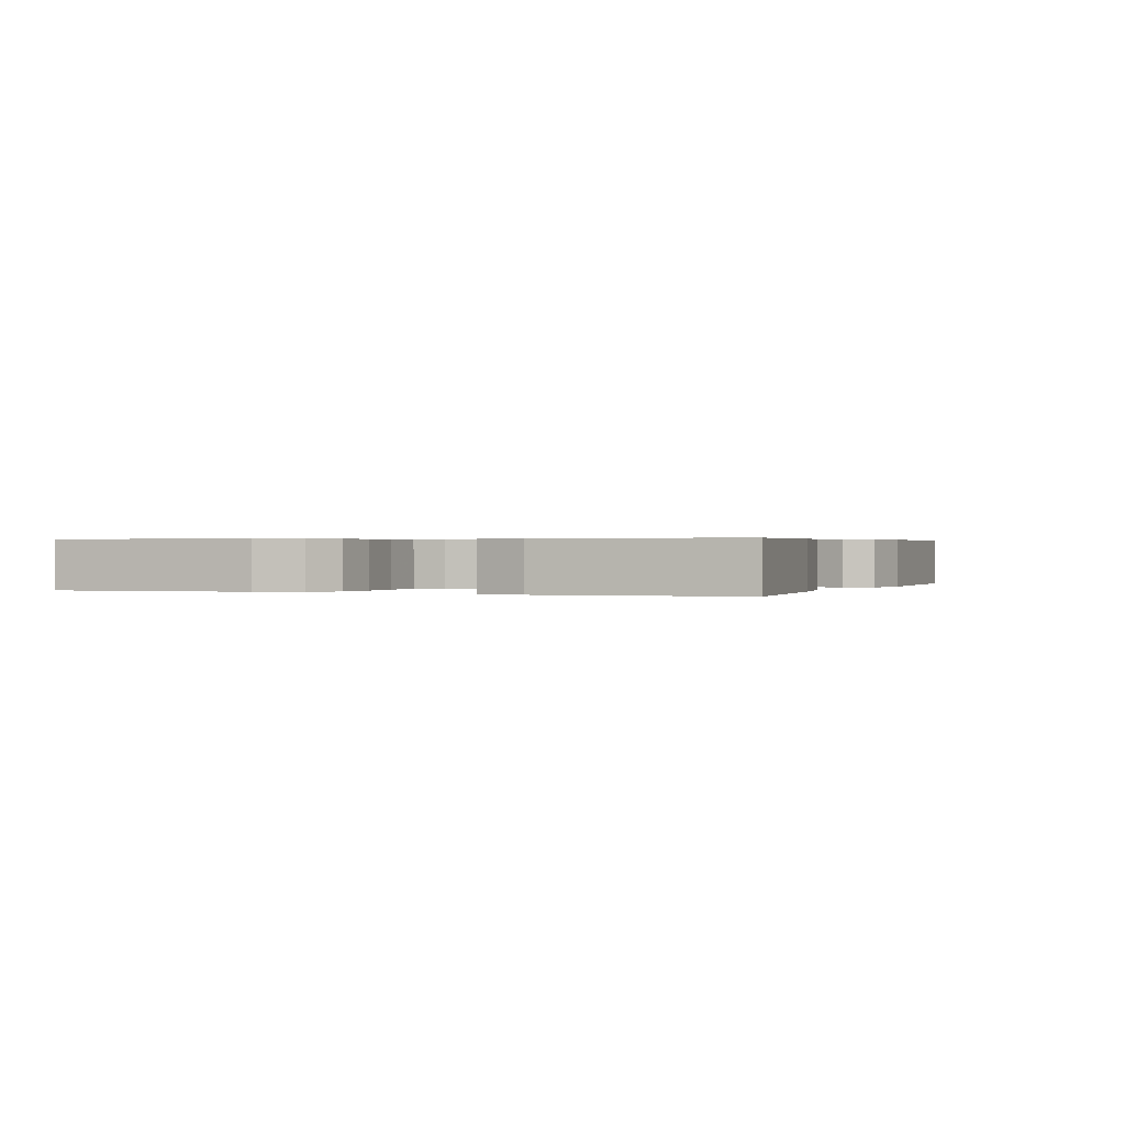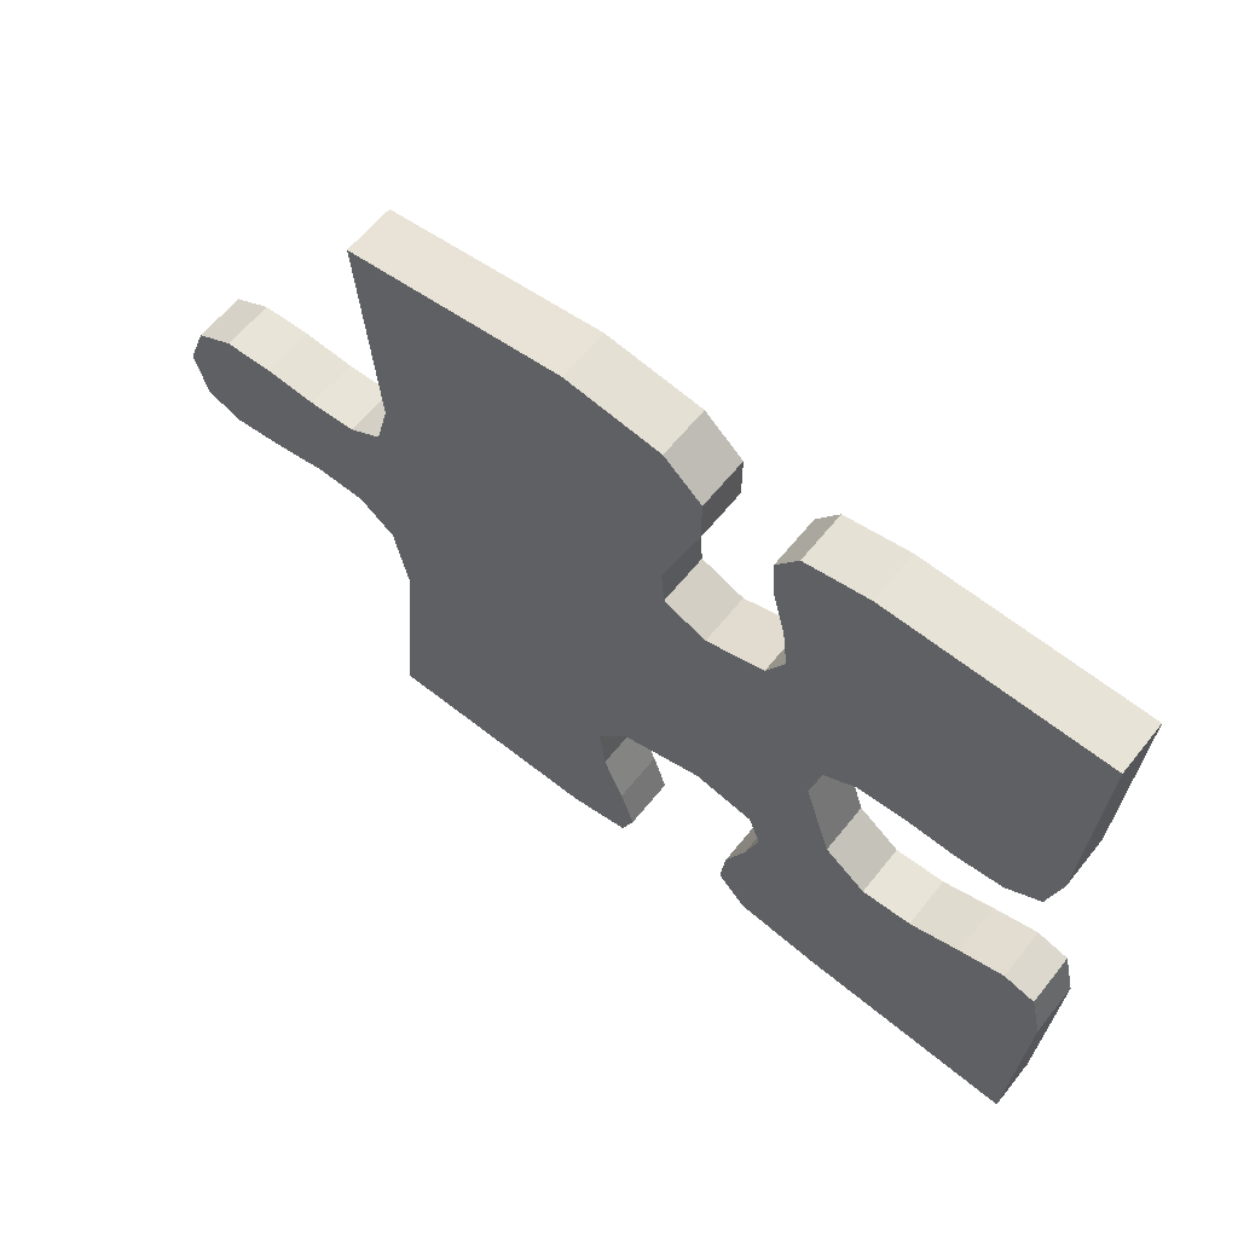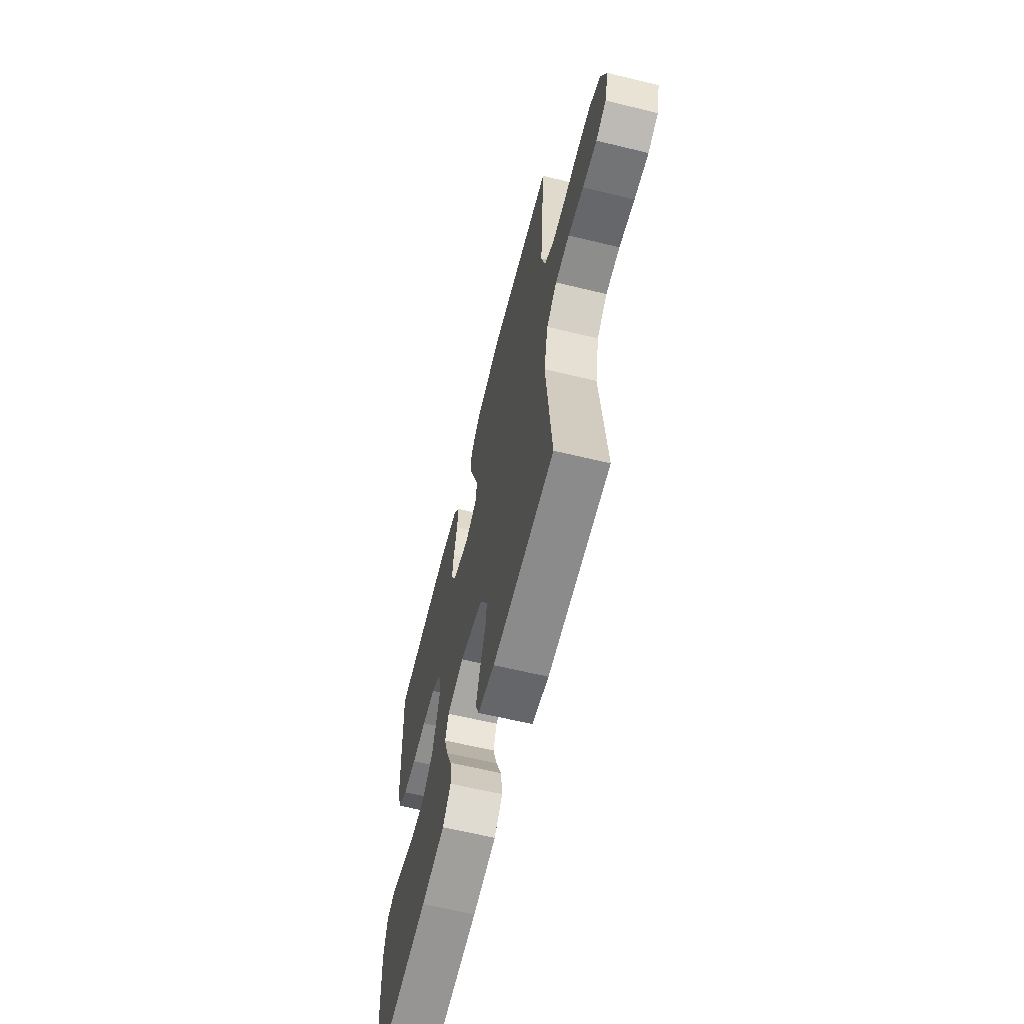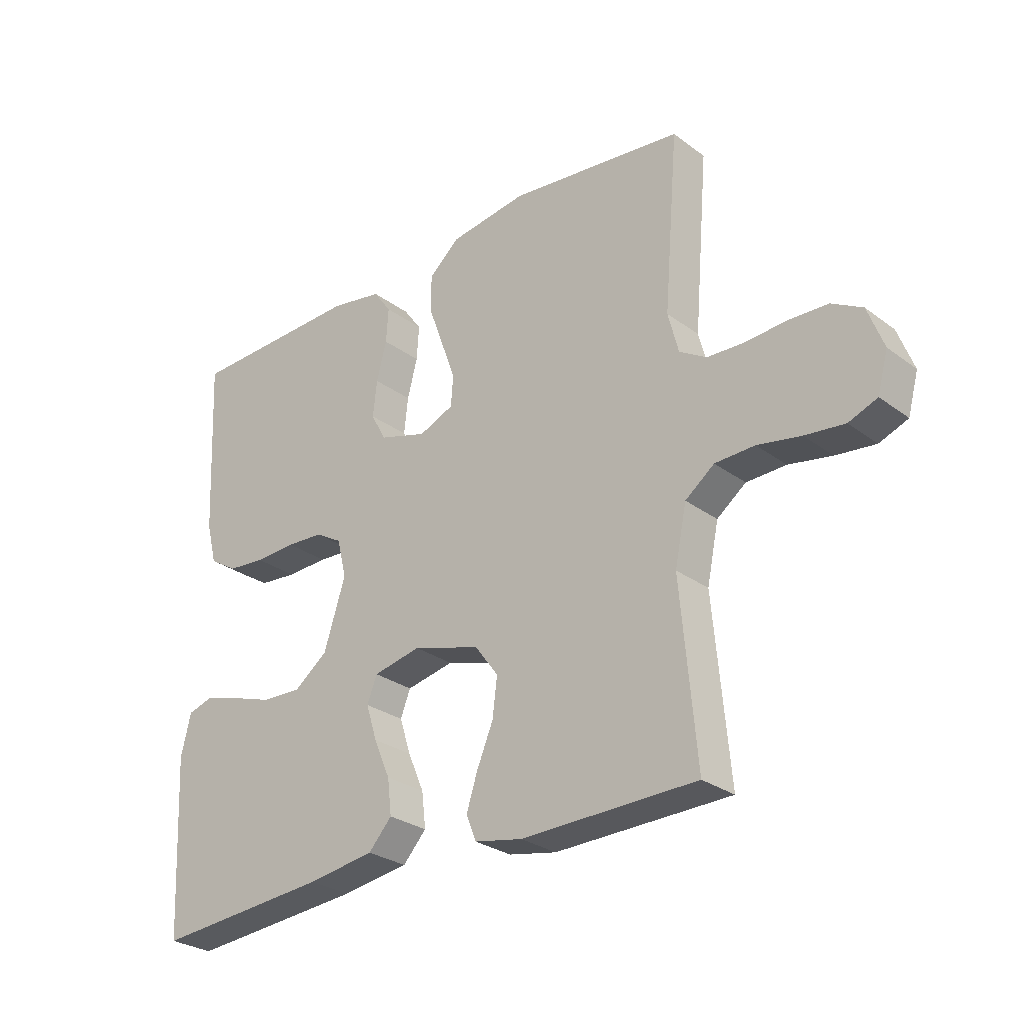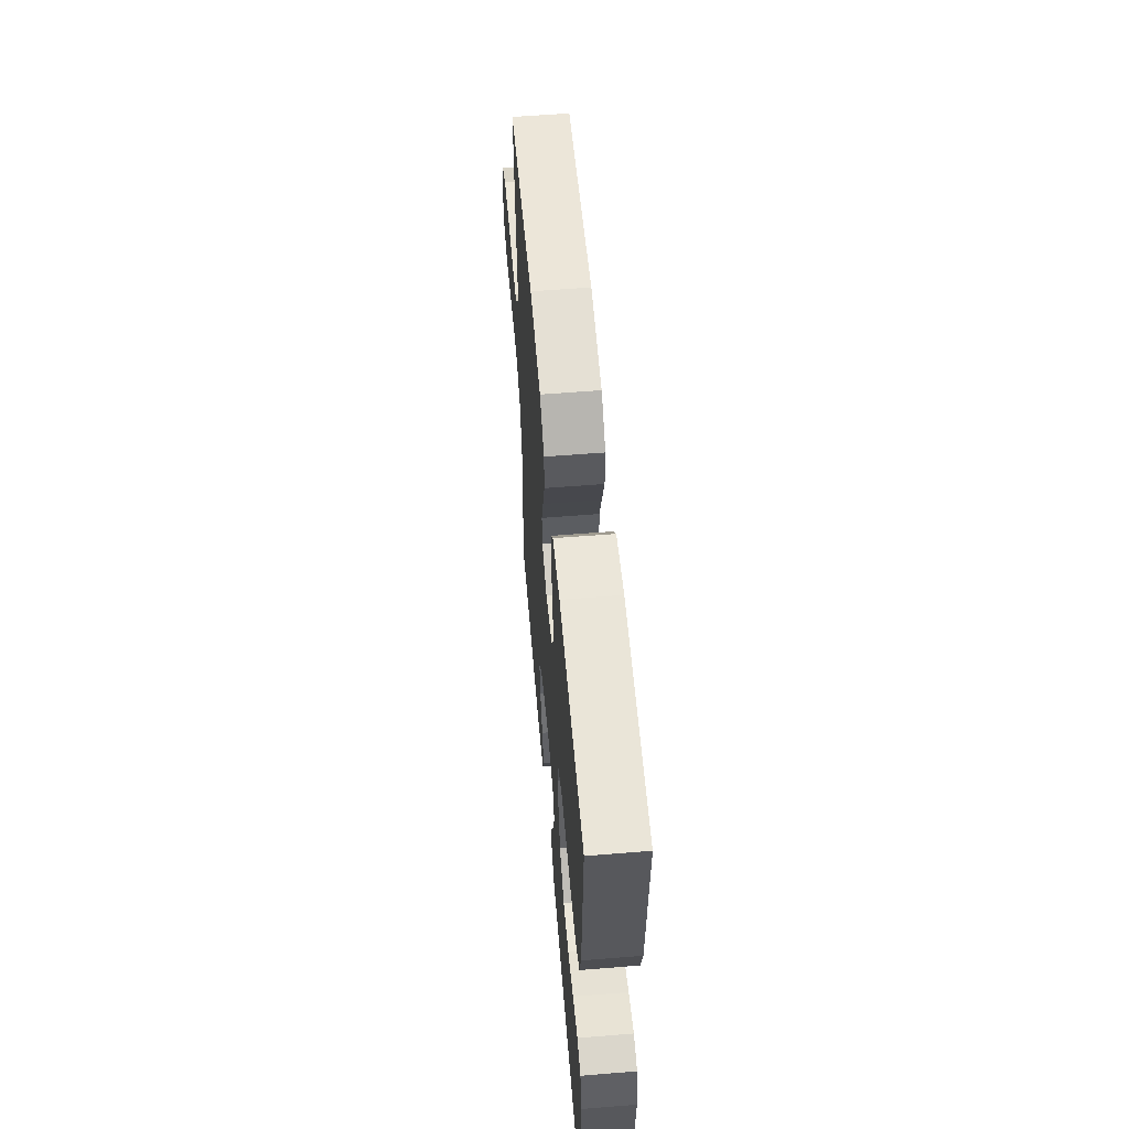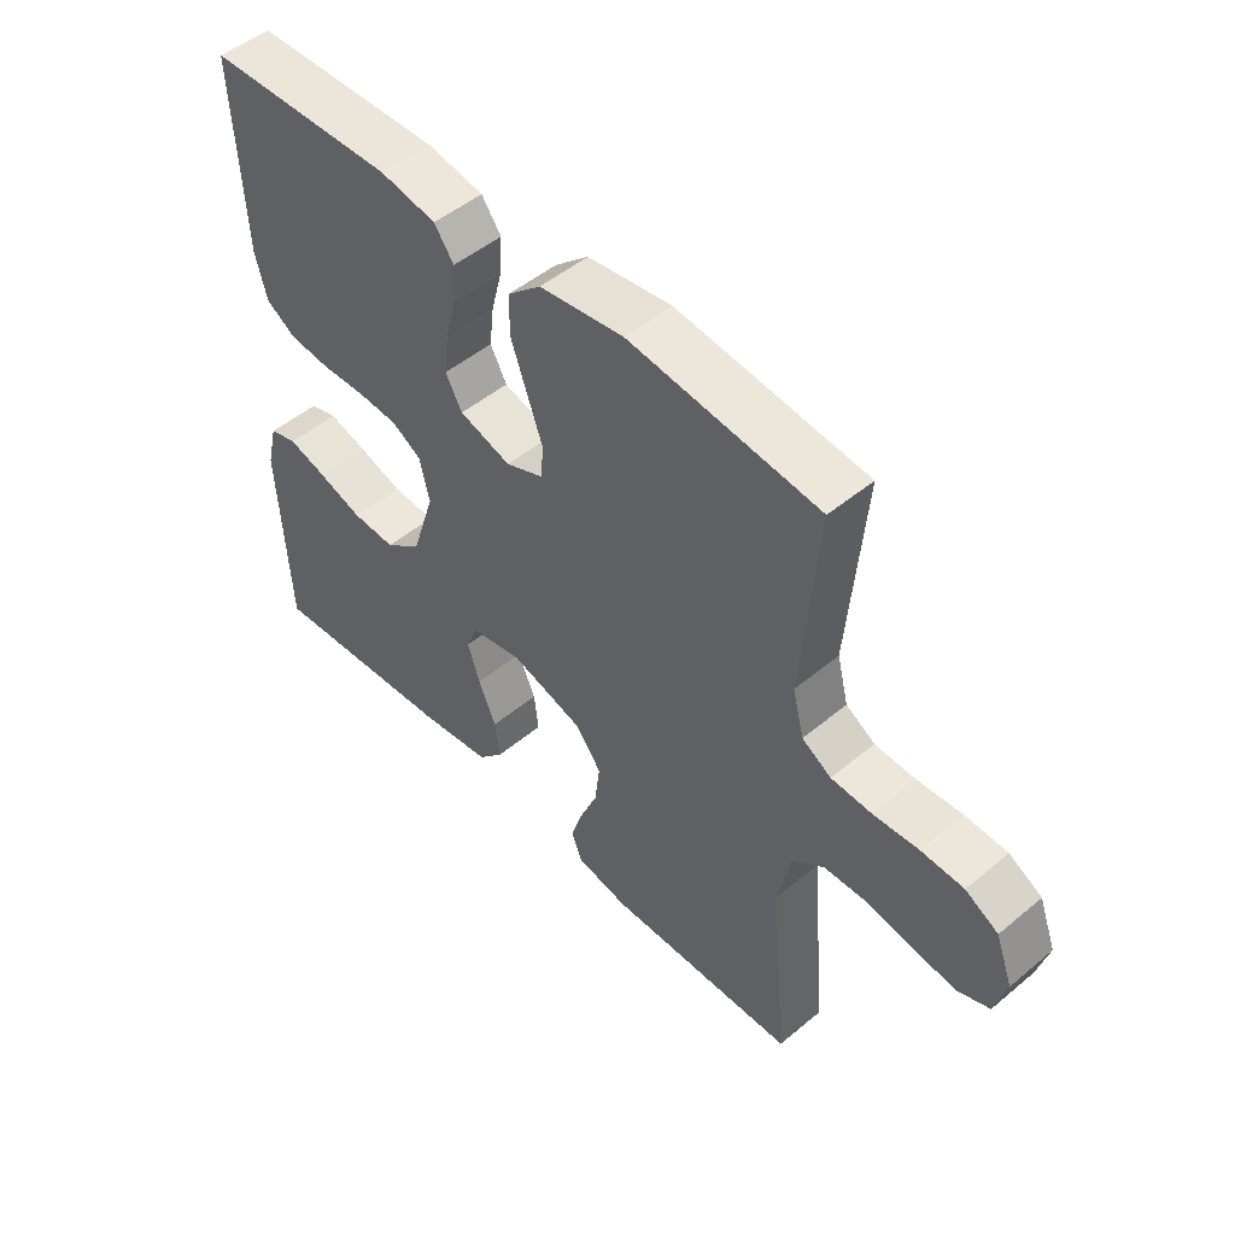
<metadata>
{"format":"obj","ext":"obj","renderer":"f3d","projection":"perspective","resolution":1024,"background":"white","views":[{"elev":0.4,"azim":111.7,"up":"+Y"},{"elev":61.5,"azim":38.6,"up":"+Z"},{"elev":-62.8,"azim":-103.8,"up":"+Z"},{"elev":-28.0,"azim":-138.2,"up":"+Z"},{"elev":57.9,"azim":85.2,"up":"+Z"},{"elev":49.5,"azim":-132.6,"up":"+Z"}]}
</metadata>
<code>
v 0.5 0.07 -0.5
v 0.2 0.07 -0.475
v 0.085 0.07 -0.458
v 0.045 0.07 -0.414
v 0.052 0.07 -0.354
v 0.08 0.07 -0.289
v 0.099 0.07 -0.229
v 0.082 0.07 -0.185
v 0 0.07 -0.168
v -0.116 0.07 -0.202
v -0.156 0.07 -0.256
v -0.148 0.07 -0.321
v -0.12 0.07 -0.388
v -0.101 0.07 -0.447
v -0.118 0.07 -0.49
v -0.2 0.07 -0.506
v -0.5 0.07 -0.5
v -0.473 0.07 -0.2
v -0.493 0.07 -0.103
v -0.543 0.07 -0.065
v -0.611 0.07 -0.063
v -0.685 0.07 -0.077
v -0.753 0.07 -0.085
v -0.802 0.07 -0.066
v -0.82 0.07 0
v -0.793 0.07 0.072
v -0.741 0.07 0.101
v -0.674 0.07 0.104
v -0.603 0.07 0.099
v -0.539 0.07 0.102
v -0.493 0.07 0.13
v -0.475 0.07 0.2
v -0.5 0.07 0.5
v -0.2 0.07 0.535
v -0.067 0.07 0.516
v -0.014 0.07 0.469
v -0.014 0.07 0.405
v -0.04 0.07 0.333
v -0.064 0.07 0.266
v -0.06 0.07 0.214
v 0 0.07 0.189
v 0.082 0.07 0.214
v 0.108 0.07 0.262
v 0.101 0.07 0.324
v 0.084 0.07 0.39
v 0.08 0.07 0.449
v 0.111 0.07 0.492
v 0.2 0.07 0.508
v 0.5 0.07 0.5
v 0.486 0.07 0.2
v 0.468 0.07 0.13
v 0.42 0.07 0.1
v 0.355 0.07 0.094
v 0.284 0.07 0.097
v 0.22 0.07 0.093
v 0.174 0.07 0.066
v 0.158 0.07 0
v 0.195 0.07 -0.116
v 0.253 0.07 -0.16
v 0.322 0.07 -0.157
v 0.392 0.07 -0.134
v 0.454 0.07 -0.116
v 0.498 0.07 -0.129
v 0.515 0.07 -0.2
v 0.5 0 -0.5
v 0.2 0 -0.475
v 0.085 0 -0.458
v 0.045 0 -0.414
v 0.052 0 -0.354
v 0.08 0 -0.289
v 0.099 0 -0.229
v 0.082 0 -0.185
v 0 0 -0.168
v -0.116 0 -0.202
v -0.156 0 -0.256
v -0.148 0 -0.321
v -0.12 0 -0.388
v -0.101 0 -0.447
v -0.118 0 -0.49
v -0.2 0 -0.506
v -0.5 0 -0.5
v -0.473 0 -0.2
v -0.493 0 -0.103
v -0.543 0 -0.065
v -0.611 0 -0.063
v -0.685 0 -0.077
v -0.753 0 -0.085
v -0.802 0 -0.066
v -0.82 0 0
v -0.793 0 0.072
v -0.741 0 0.101
v -0.674 0 0.104
v -0.603 0 0.099
v -0.539 0 0.102
v -0.493 0 0.13
v -0.475 0 0.2
v -0.5 0 0.5
v -0.2 0 0.535
v -0.067 0 0.516
v -0.014 0 0.469
v -0.014 0 0.405
v -0.04 0 0.333
v -0.064 0 0.266
v -0.06 0 0.214
v 0 0 0.189
v 0.082 0 0.214
v 0.108 0 0.262
v 0.101 0 0.324
v 0.084 0 0.39
v 0.08 0 0.449
v 0.111 0 0.492
v 0.2 0 0.508
v 0.5 0 0.5
v 0.486 0 0.2
v 0.468 0 0.13
v 0.42 0 0.1
v 0.355 0 0.094
v 0.284 0 0.097
v 0.22 0 0.093
v 0.174 0 0.066
v 0.158 0 0
v 0.195 0 -0.116
v 0.253 0 -0.16
v 0.322 0 -0.157
v 0.392 0 -0.134
v 0.454 0 -0.116
v 0.498 0 -0.129
v 0.515 0 -0.2
f 4 5 6
f 3 4 6
f 2 3 6
f 1 2 6
f 64 1 6
f 63 64 6
f 62 63 6
f 61 62 6
f 60 61 6
f 59 60 6 7
f 58 59 7 8
f 57 58 8 9
f 56 57 9 10
f 52 53 54
f 51 52 54
f 50 51 54
f 49 50 54
f 48 49 54
f 47 48 54
f 46 47 54
f 45 46 54
f 44 45 54
f 43 44 54 55
f 42 43 55 56
f 36 37 38
f 35 36 38
f 34 35 38
f 33 34 38
f 32 33 38
f 31 32 38 39
f 30 31 39 40
f 27 28 29
f 26 27 29
f 25 26 29
f 24 25 29
f 23 24 29
f 22 23 29
f 21 22 29
f 20 21 29 30
f 30 40 41
f 20 30 41
f 19 20 41
f 16 17 18
f 15 16 18
f 14 15 18
f 13 14 18
f 12 13 18
f 11 12 18 19
f 42 56 10
f 41 42 10
f 19 41 10
f 10 11 19
f 70 69 68
f 70 68 67
f 70 67 66
f 70 66 65
f 70 65 128
f 70 128 127
f 70 127 126
f 70 126 125
f 70 125 124
f 71 70 124 123
f 72 71 123 122
f 73 72 122 121
f 74 73 121 120
f 118 117 116
f 118 116 115
f 118 115 114
f 118 114 113
f 118 113 112
f 118 112 111
f 118 111 110
f 118 110 109
f 118 109 108
f 119 118 108 107
f 120 119 107 106
f 102 101 100
f 102 100 99
f 102 99 98
f 102 98 97
f 102 97 96
f 103 102 96 95
f 104 103 95 94
f 93 92 91
f 93 91 90
f 93 90 89
f 93 89 88
f 93 88 87
f 93 87 86
f 93 86 85
f 94 93 85 84
f 105 104 94
f 105 94 84
f 105 84 83
f 82 81 80
f 82 80 79
f 82 79 78
f 82 78 77
f 82 77 76
f 83 82 76 75
f 74 120 106
f 74 106 105
f 74 105 83
f 83 75 74
f 1 65 66 2
f 2 66 67 3
f 3 67 68 4
f 4 68 69 5
f 5 69 70 6
f 6 70 71 7
f 7 71 72 8
f 8 72 73 9
f 9 73 74 10
f 10 74 75 11
f 11 75 76 12
f 12 76 77 13
f 13 77 78 14
f 14 78 79 15
f 15 79 80 16
f 16 80 81 17
f 17 81 82 18
f 18 82 83 19
f 19 83 84 20
f 20 84 85 21
f 21 85 86 22
f 22 86 87 23
f 23 87 88 24
f 24 88 89 25
f 25 89 90 26
f 26 90 91 27
f 27 91 92 28
f 28 92 93 29
f 29 93 94 30
f 30 94 95 31
f 31 95 96 32
f 32 96 97 33
f 33 97 98 34
f 34 98 99 35
f 35 99 100 36
f 36 100 101 37
f 37 101 102 38
f 38 102 103 39
f 39 103 104 40
f 40 104 105 41
f 41 105 106 42
f 42 106 107 43
f 43 107 108 44
f 44 108 109 45
f 45 109 110 46
f 46 110 111 47
f 47 111 112 48
f 48 112 113 49
f 49 113 114 50
f 50 114 115 51
f 51 115 116 52
f 52 116 117 53
f 53 117 118 54
f 54 118 119 55
f 55 119 120 56
f 56 120 121 57
f 57 121 122 58
f 58 122 123 59
f 59 123 124 60
f 60 124 125 61
f 61 125 126 62
f 62 126 127 63
f 63 127 128 64
f 64 128 65 1

</code>
